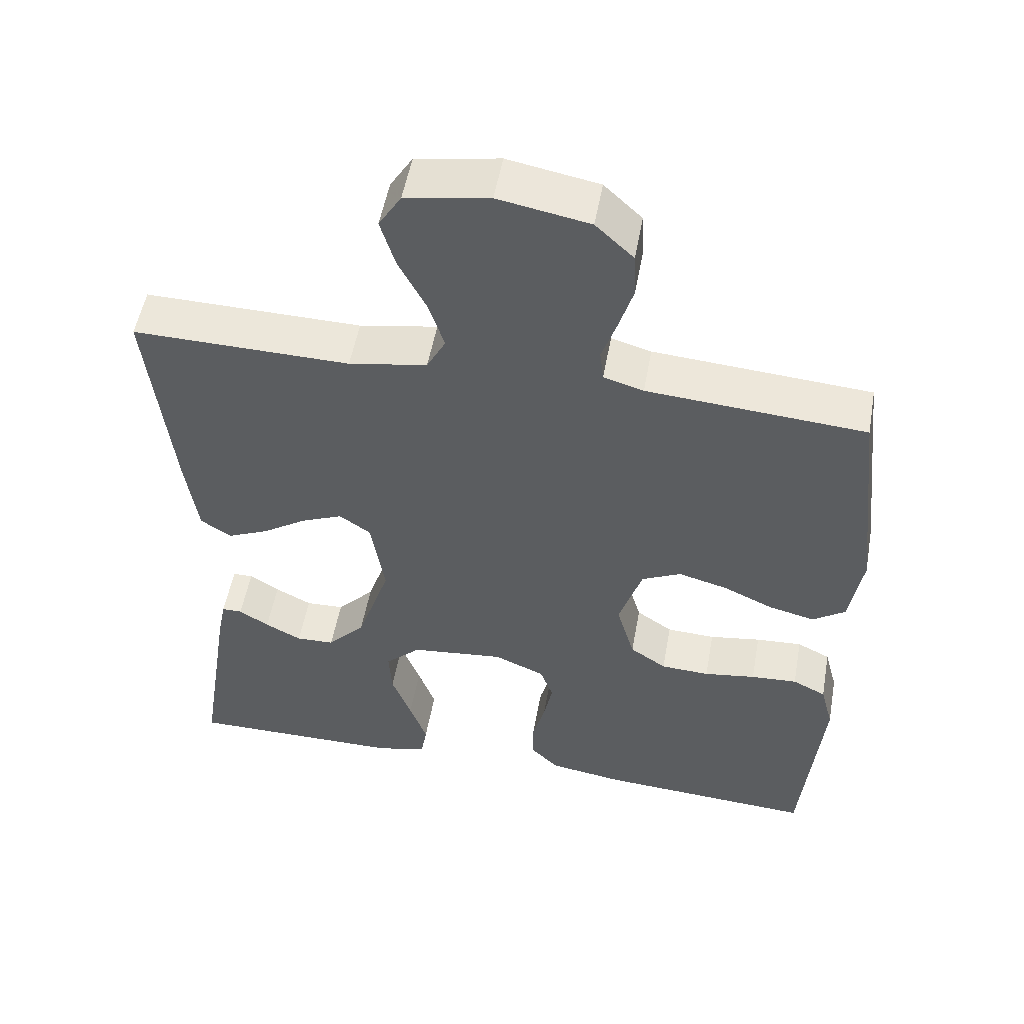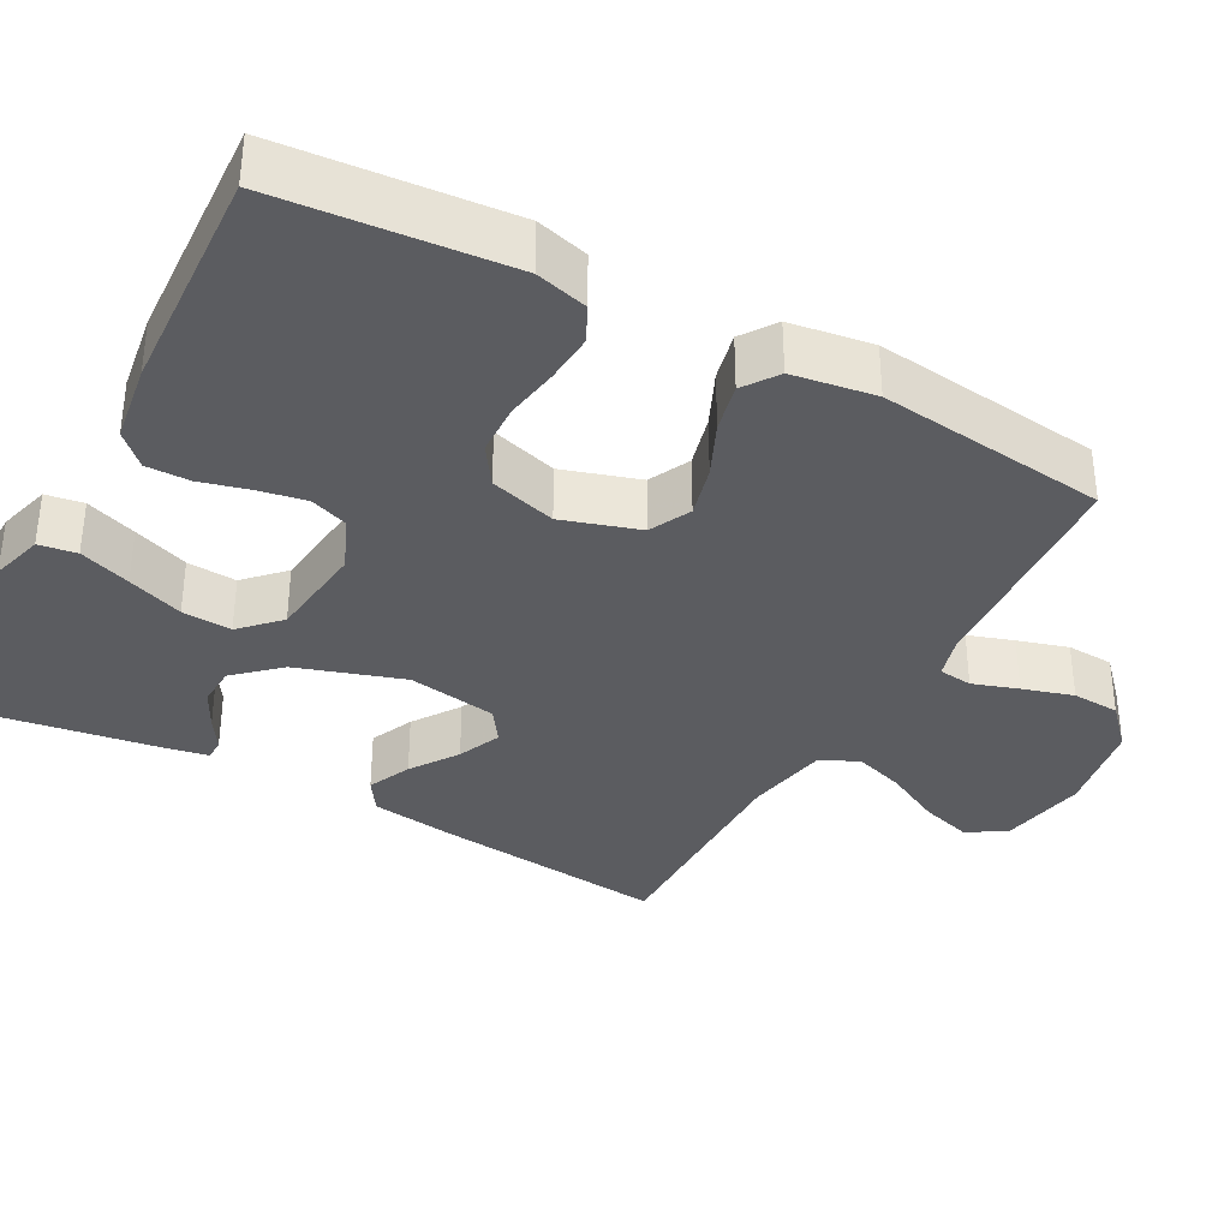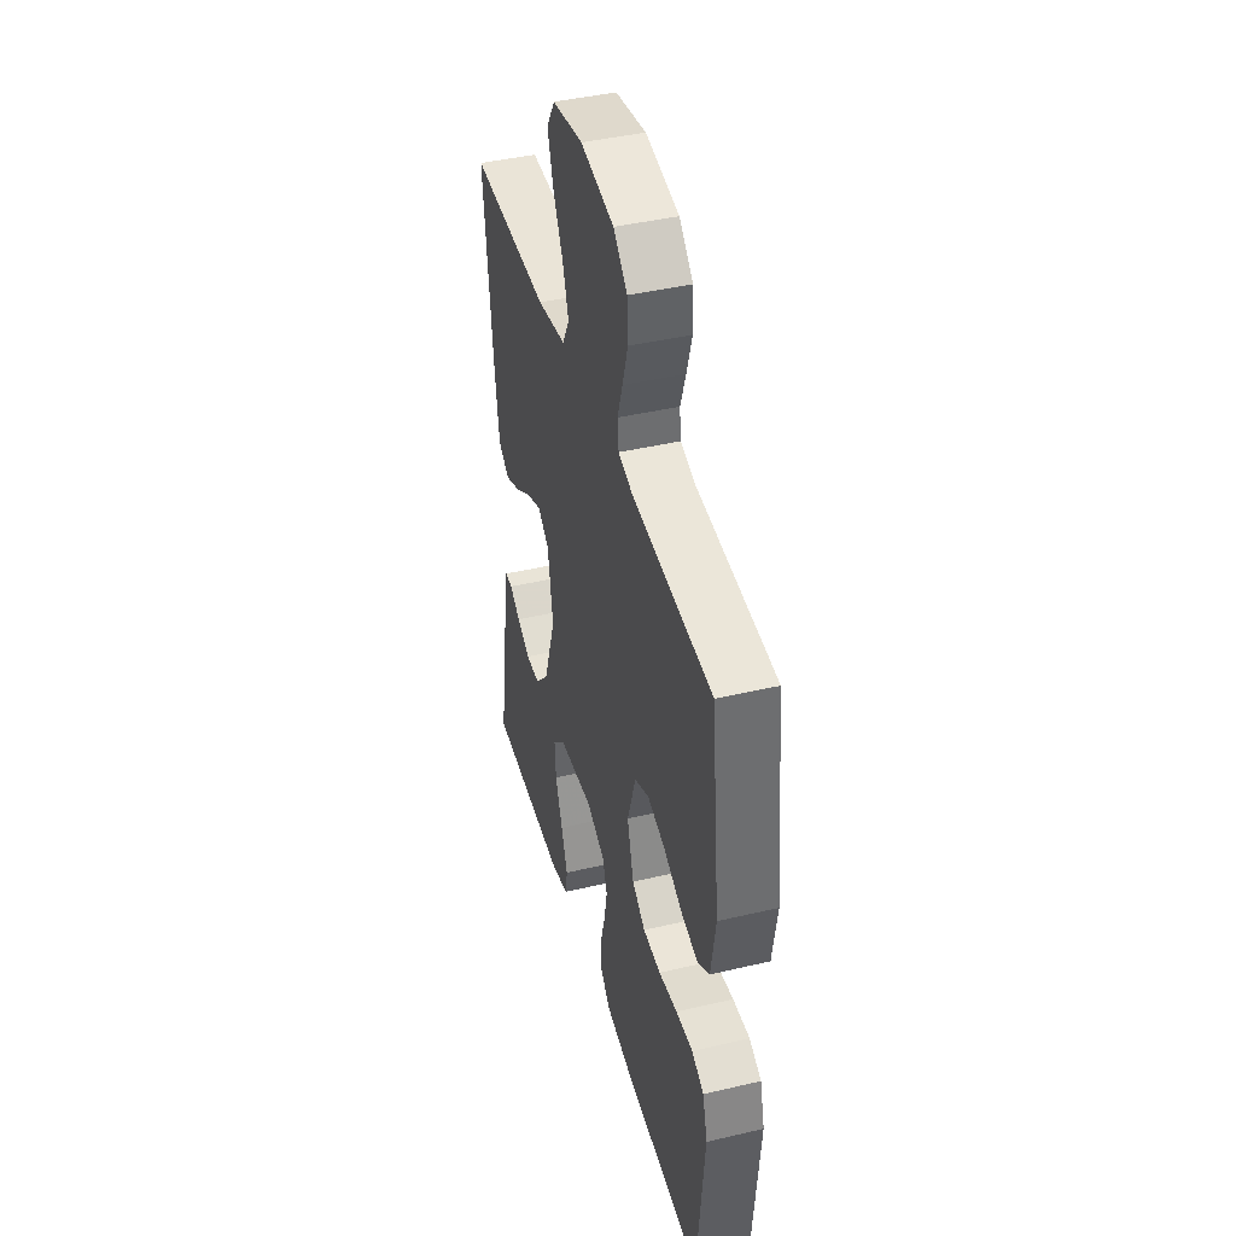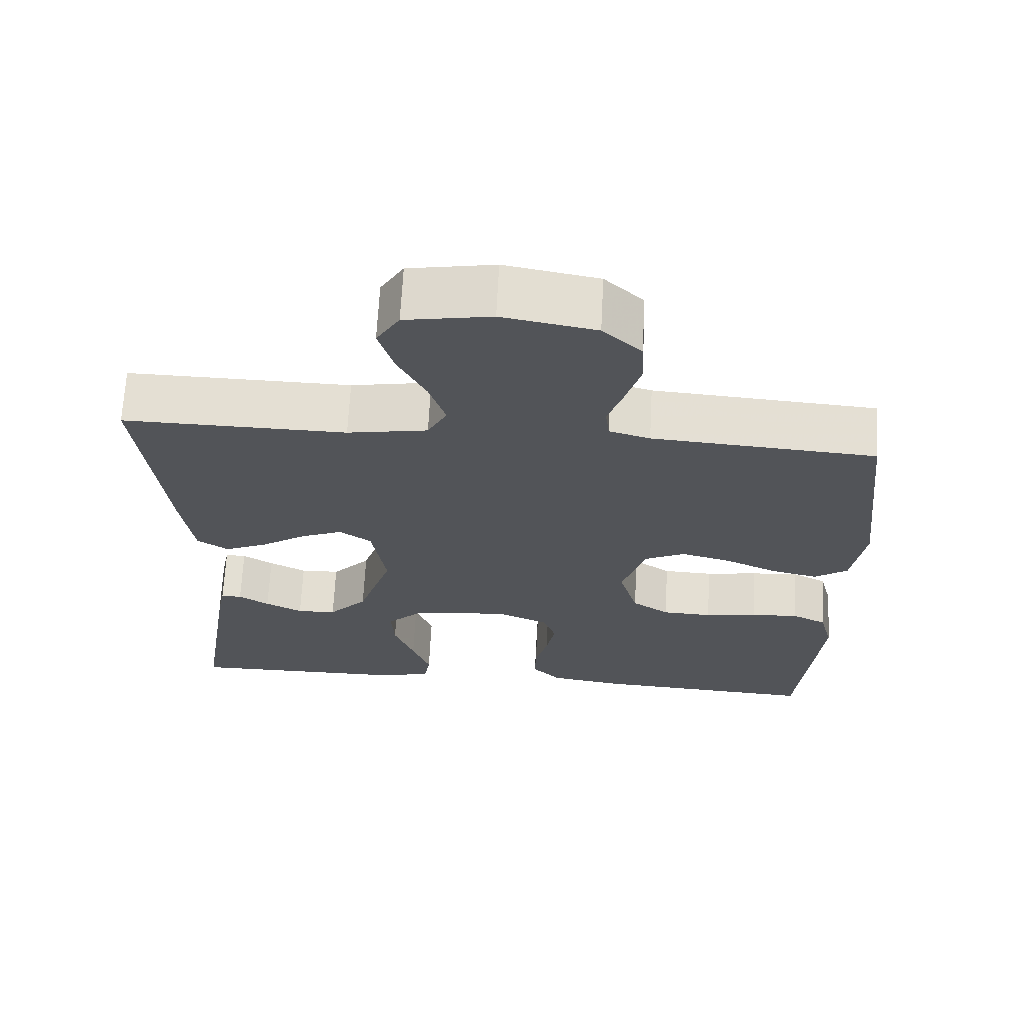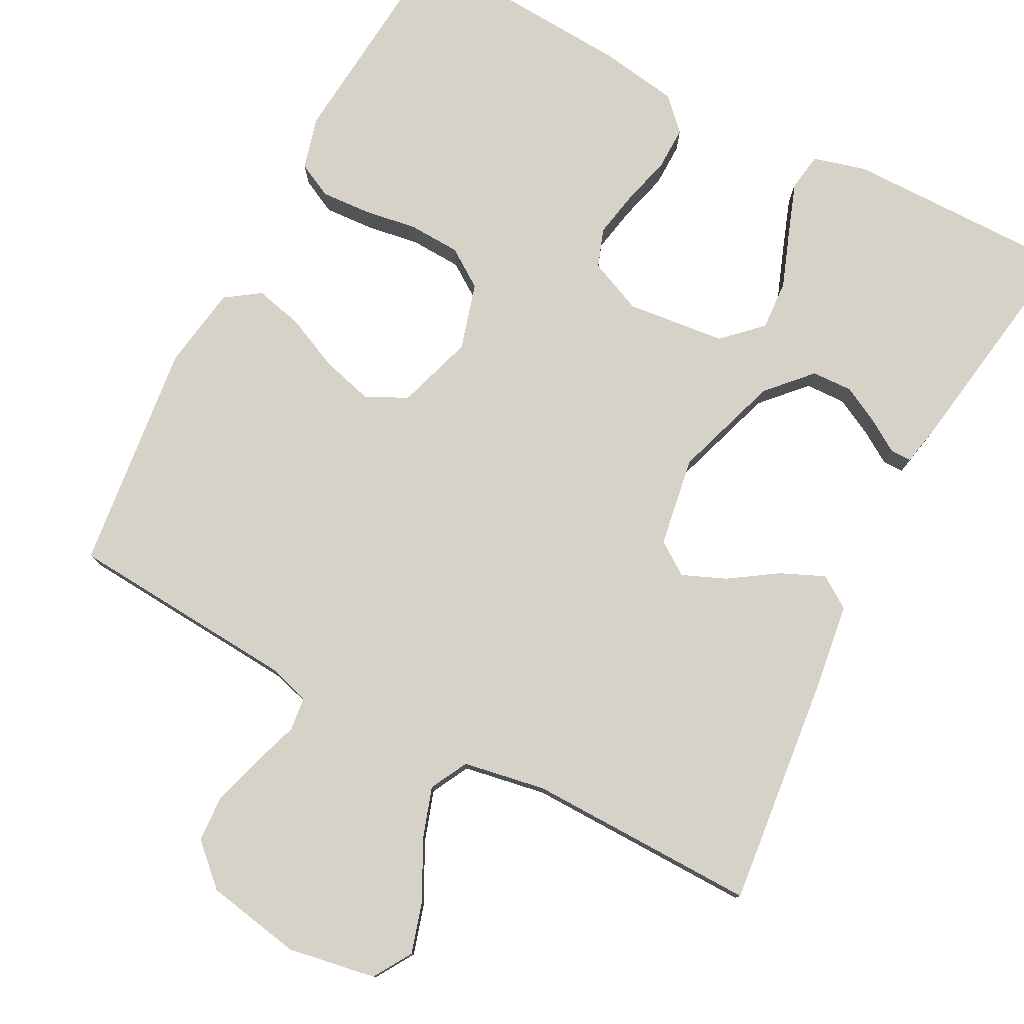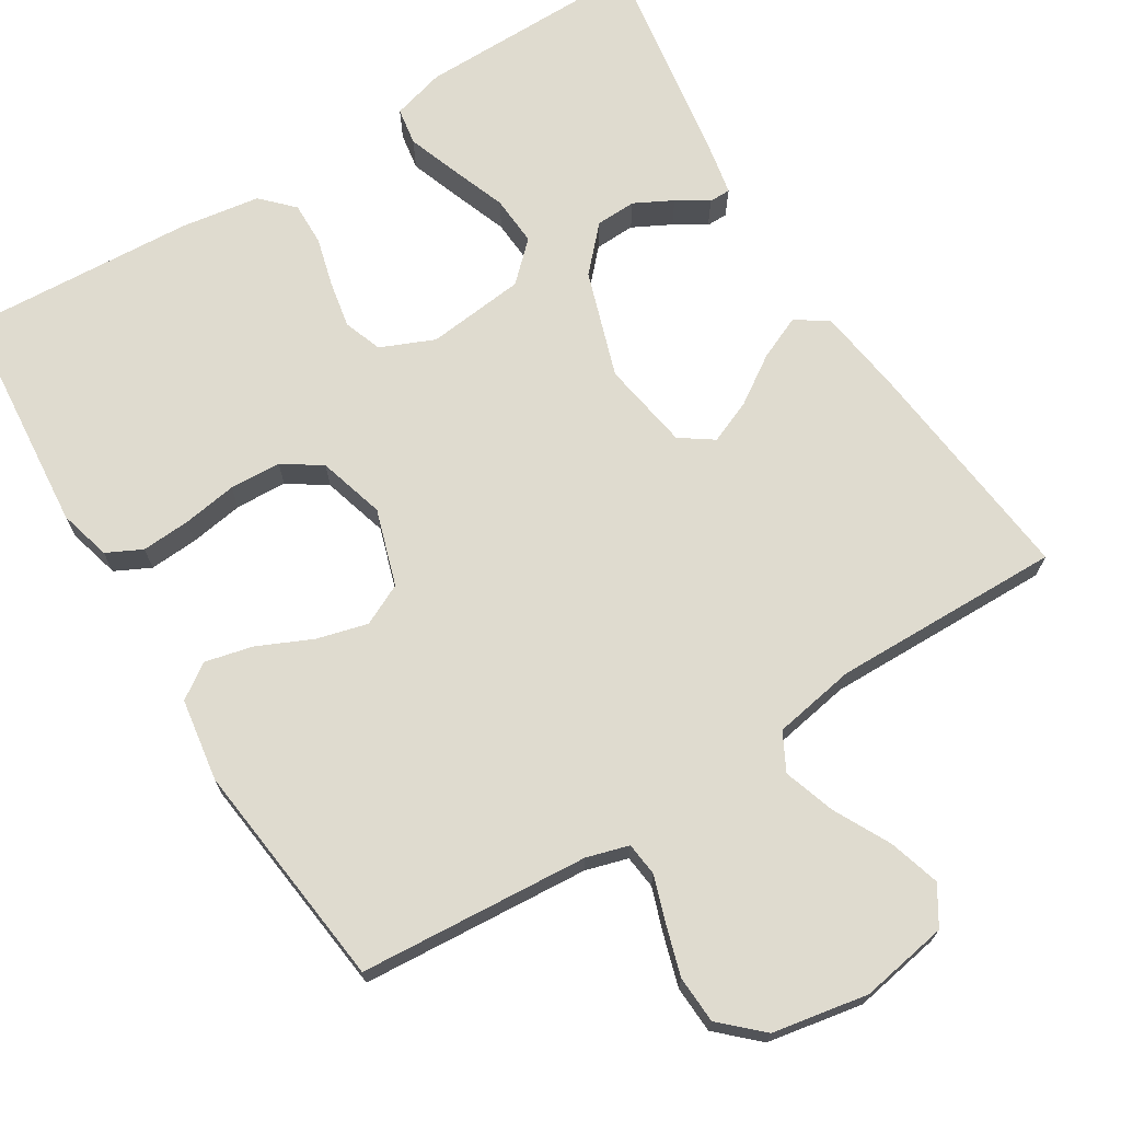
<metadata>
{"format":"obj","ext":"obj","renderer":"f3d","projection":"perspective","resolution":1024,"background":"white","views":[{"elev":52.7,"azim":-169.8,"up":"+Z"},{"elev":-35.3,"azim":-118.9,"up":"+Y"},{"elev":42.8,"azim":-105.6,"up":"+Z"},{"elev":67.0,"azim":-177.0,"up":"+Z"},{"elev":78.6,"azim":27.6,"up":"+Y"},{"elev":70.4,"azim":-31.8,"up":"+Y"}]}
</metadata>
<code>
v 0.5 0.07 0.5
v 0.468 0.07 0.2
v 0.452 0.07 0.085
v 0.41 0.07 0.057
v 0.353 0.07 0.082
v 0.291 0.07 0.123
v 0.234 0.07 0.147
v 0.191 0.07 0.117
v 0.172 0.07 0
v 0.218 0.07 -0.139
v 0.27 0.07 -0.195
v 0.323 0.07 -0.197
v 0.373 0.07 -0.171
v 0.414 0.07 -0.145
v 0.442 0.07 -0.145
v 0.453 0.07 -0.2
v 0.5 0.07 -0.5
v 0.2 0.07 -0.498
v 0.131 0.07 -0.479
v 0.123 0.07 -0.43
v 0.147 0.07 -0.363
v 0.174 0.07 -0.29
v 0.178 0.07 -0.225
v 0.129 0.07 -0.178
v 0 0.07 -0.164
v -0.07 0.07 -0.194
v -0.088 0.07 -0.244
v -0.076 0.07 -0.306
v -0.059 0.07 -0.369
v -0.058 0.07 -0.426
v -0.097 0.07 -0.466
v -0.2 0.07 -0.482
v -0.5 0.07 -0.5
v -0.527 0.07 -0.2
v -0.509 0.07 -0.132
v -0.463 0.07 -0.109
v -0.399 0.07 -0.113
v -0.328 0.07 -0.124
v -0.261 0.07 -0.121
v -0.211 0.07 -0.087
v -0.186 0.07 0
v -0.218 0.07 0.1
v -0.272 0.07 0.126
v -0.339 0.07 0.108
v -0.409 0.07 0.076
v -0.472 0.07 0.061
v -0.517 0.07 0.092
v -0.534 0.07 0.2
v -0.5 0.07 0.5
v -0.2 0.07 0.522
v -0.145 0.07 0.538
v -0.14 0.07 0.582
v -0.16 0.07 0.641
v -0.18 0.07 0.707
v -0.177 0.07 0.769
v -0.125 0.07 0.818
v 0 0.07 0.841
v 0.115 0.07 0.821
v 0.146 0.07 0.771
v 0.126 0.07 0.704
v 0.088 0.07 0.63
v 0.066 0.07 0.563
v 0.092 0.07 0.514
v 0.2 0.07 0.495
v 0.5 0 0.5
v 0.468 0 0.2
v 0.452 0 0.085
v 0.41 0 0.057
v 0.353 0 0.082
v 0.291 0 0.123
v 0.234 0 0.147
v 0.191 0 0.117
v 0.172 0 0
v 0.218 0 -0.139
v 0.27 0 -0.195
v 0.323 0 -0.197
v 0.373 0 -0.171
v 0.414 0 -0.145
v 0.442 0 -0.145
v 0.453 0 -0.2
v 0.5 0 -0.5
v 0.2 0 -0.498
v 0.131 0 -0.479
v 0.123 0 -0.43
v 0.147 0 -0.363
v 0.174 0 -0.29
v 0.178 0 -0.225
v 0.129 0 -0.178
v 0 0 -0.164
v -0.07 0 -0.194
v -0.088 0 -0.244
v -0.076 0 -0.306
v -0.059 0 -0.369
v -0.058 0 -0.426
v -0.097 0 -0.466
v -0.2 0 -0.482
v -0.5 0 -0.5
v -0.527 0 -0.2
v -0.509 0 -0.132
v -0.463 0 -0.109
v -0.399 0 -0.113
v -0.328 0 -0.124
v -0.261 0 -0.121
v -0.211 0 -0.087
v -0.186 0 0
v -0.218 0 0.1
v -0.272 0 0.126
v -0.339 0 0.108
v -0.409 0 0.076
v -0.472 0 0.061
v -0.517 0 0.092
v -0.534 0 0.2
v -0.5 0 0.5
v -0.2 0 0.522
v -0.145 0 0.538
v -0.14 0 0.582
v -0.16 0 0.641
v -0.18 0 0.707
v -0.177 0 0.769
v -0.125 0 0.818
v 0 0 0.841
v 0.115 0 0.821
v 0.146 0 0.771
v 0.126 0 0.704
v 0.088 0 0.63
v 0.066 0 0.563
v 0.092 0 0.514
v 0.2 0 0.495
f 58 59 60 61
f 58 61 62
f 57 58 62
f 56 57 62
f 55 56 62 63
f 52 53 54 55
f 47 48 49 50
f 47 50 51
f 44 45 46 47
f 43 44 47 51
f 42 43 51
f 41 42 51
f 35 36 37 38
f 33 34 35 38
f 33 38 39
f 32 33 39 40
f 28 29 30 31
f 27 28 31 32
f 26 27 32 40
f 19 20 21 22
f 17 18 19 22
f 17 22 23
f 13 14 15 16
f 12 13 16 17
f 11 12 17 23
f 3 4 5 6
f 3 6 7
f 64 1 2 3
f 63 64 3 7
f 52 55 63 7
f 41 51 52 7
f 25 26 40 41
f 24 25 41
f 10 11 23 24
f 9 10 24 41
f 8 9 41
f 7 8 41
f 125 124 123 122
f 126 125 122
f 126 122 121
f 126 121 120
f 127 126 120 119
f 119 118 117 116
f 114 113 112 111
f 115 114 111
f 111 110 109 108
f 115 111 108 107
f 115 107 106
f 115 106 105
f 102 101 100 99
f 102 99 98 97
f 103 102 97
f 104 103 97 96
f 95 94 93 92
f 96 95 92 91
f 104 96 91 90
f 86 85 84 83
f 86 83 82 81
f 87 86 81
f 80 79 78 77
f 81 80 77 76
f 87 81 76 75
f 70 69 68 67
f 71 70 67
f 67 66 65 128
f 71 67 128 127
f 71 127 119 116
f 71 116 115 105
f 105 104 90 89
f 105 89 88
f 88 87 75 74
f 105 88 74 73
f 105 73 72
f 105 72 71
f 1 65 66 2
f 2 66 67 3
f 3 67 68 4
f 4 68 69 5
f 5 69 70 6
f 6 70 71 7
f 7 71 72 8
f 8 72 73 9
f 9 73 74 10
f 10 74 75 11
f 11 75 76 12
f 12 76 77 13
f 13 77 78 14
f 14 78 79 15
f 15 79 80 16
f 16 80 81 17
f 17 81 82 18
f 18 82 83 19
f 19 83 84 20
f 20 84 85 21
f 21 85 86 22
f 22 86 87 23
f 23 87 88 24
f 24 88 89 25
f 25 89 90 26
f 26 90 91 27
f 27 91 92 28
f 28 92 93 29
f 29 93 94 30
f 30 94 95 31
f 31 95 96 32
f 32 96 97 33
f 33 97 98 34
f 34 98 99 35
f 35 99 100 36
f 36 100 101 37
f 37 101 102 38
f 38 102 103 39
f 39 103 104 40
f 40 104 105 41
f 41 105 106 42
f 42 106 107 43
f 43 107 108 44
f 44 108 109 45
f 45 109 110 46
f 46 110 111 47
f 47 111 112 48
f 48 112 113 49
f 49 113 114 50
f 50 114 115 51
f 51 115 116 52
f 52 116 117 53
f 53 117 118 54
f 54 118 119 55
f 55 119 120 56
f 56 120 121 57
f 57 121 122 58
f 58 122 123 59
f 59 123 124 60
f 60 124 125 61
f 61 125 126 62
f 62 126 127 63
f 63 127 128 64
f 64 128 65 1

</code>
